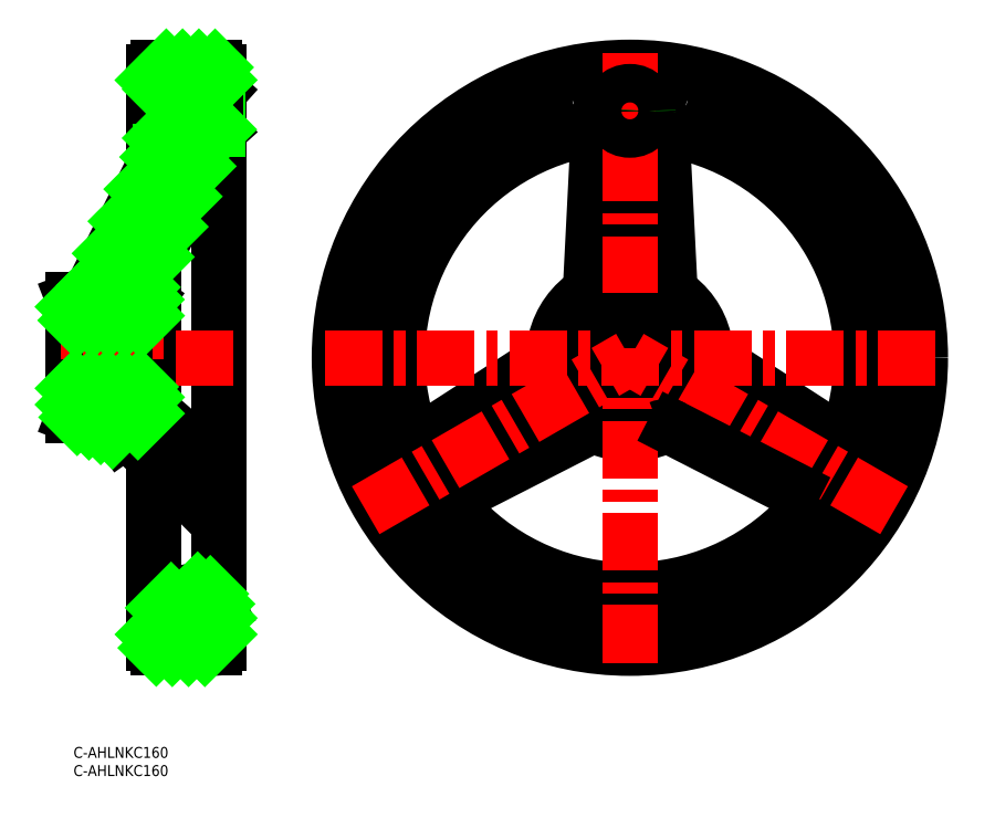
<metadata>
{"format":"dxf","ext":"dxf","renderer":"ezdxf+matplotlib","layout":"modelspace","background":"white","min_lineweight":24,"dpi":150}
</metadata>
<code>
0
SECTION
2
ENTITIES
0
LINE
8
0
10
173.1
20
95.69
30
0
11
174.8
21
101.7
31
0
0
LINE
8
0
10
133.4
20
95.77
30
0
11
131.8
21
101.8
31
0
0
CIRCLE
8
0
10
153.2
20
107.2
30
0
40
16
0
CIRCLE
8
0
10
153.2
20
107.2
30
0
40
80
0
ARC
8
0
10
153.2
20
107.2
30
0
40
69
50
102.6
51
77.42
0
ARC
8
0
10
153.2
20
107.2
30
0
40
64
50
103.6
51
196.3
0
LINE
8
0
10
130.2
20
106.4
30
0
11
99.29
21
86.46
31
0
0
LINE
8
0
10
176.2
20
106.6
30
0
11
206.9
21
86.74
31
0
0
ARC
8
0
10
153.2
20
107.2
30
0
40
63.71
50
343.9
51
76.08
0
LINE
8
0
10
23.28
20
187.2
30
0
11
38.72
21
187.2
31
0
0
LINE
8
0
10
18.3
20
125.4
30
0
11
36.13
21
164.1
31
0
0
LINE
8
0
10
5.032
20
125.4
30
0
11
24
21
163.9
31
0
0
LINE
8
0
10
-2.416e-13
20
91.2
30
0
11
2.132e-13
21
123.2
31
0
0
LINE
8
0
10
22
20
133.4
30
0
11
22
21
92.16
31
0
0
LINE
8
0
10
20
20
123.2
30
0
11
20
21
91.2
31
0
0
LINE
8
0
10
2.274e-13
20
117.5
30
0
11
20
21
117.5
31
0
0
LINE
8
0
10
1.137e-13
20
114.8
30
0
11
20
21
114.8
31
0
0
LINE
8
0
10
2.132e-13
20
123.2
30
0
11
4.494
21
124.9
31
0
0
ARC
8
0
10
19.21
20
125
30
0
40
1
50
155.2
51
234.5
0
LINE
8
0
10
18.63
20
124.2
30
0
11
20
21
123.2
31
0
0
ARC
8
0
10
4.135
20
125.9
30
0
40
1
50
291
51
333.8
0
LINE
8
0
10
24
20
163.9
30
0
11
24
21
183.2
31
0
0
LINE
8
0
10
22
20
185.9
30
0
11
22
21
159.9
31
0
0
LINE
8
0
10
24
20
183.2
30
0
11
22
21
183.2
31
0
0
ARC
8
0
10
23.28
20
185.9
30
0
40
1.28
50
90
51
180
0
ARC
8
0
10
153.2
20
107.2
30
0
40
64
50
223.7
51
316.4
0
LINE
8
0
10
106
20
79.95
30
0
11
106
21
71.36
31
0
0
LINE
8
0
10
141
20
87.61
30
0
11
108.3
21
70.87
31
0
0
LINE
8
0
10
106
20
79.95
30
0
11
133.4
21
95.77
31
0
0
LINE
8
0
10
106
20
79.95
30
0
11
98.58
21
84.25
31
0
0
ARC
8
0
10
153.2
20
107.2
30
0
40
21
50
247.6
51
292.7
0
LINE
8
0
10
133.4
20
95.77
30
0
11
137.8
21
91.37
31
0
0
LINE
8
0
10
200.5
20
79.87
30
0
11
200.5
21
71.27
31
0
0
LINE
8
0
10
200.5
20
79.87
30
0
11
208
21
84.16
31
0
0
LINE
8
0
10
200.5
20
79.87
30
0
11
173.1
21
95.69
31
0
0
LINE
8
0
10
173.1
20
95.69
30
0
11
168.7
21
91.28
31
0
0
LINE
8
0
10
40
20
185.9
30
0
11
40
21
28.48
31
0
0
LINE
8
0
10
39
20
171
30
0
11
40
21
169.9
31
0
0
LINE
8
0
10
36.23
20
164.5
30
0
11
36.13
21
164.1
31
0
0
LINE
8
0
10
39
20
165.2
30
0
11
37.2
21
165.2
31
0
0
ARC
8
0
10
37.2
20
164.2
30
0
40
1
50
90
51
165
0
ARC
8
0
10
39
20
166.2
30
0
40
1
50
270
51
0
0
LINE
8
0
10
39
20
179.4
30
0
11
39
21
171
31
0
0
LINE
8
0
10
39
20
179.4
30
0
11
40
21
180.5
31
0
0
ARC
8
0
10
38.72
20
185.9
30
0
40
1.28
50
0
51
90
0
LINE
8
0
10
164.2
20
127.5
30
0
11
162.3
21
163.9
31
0
0
LINE
8
0
10
142.4
20
127.6
30
0
11
144.3
21
164.5
31
0
0
ARC
8
0
10
153.2
20
107.2
30
0
40
21
50
7.918
51
52.1
0
ARC
8
0
10
153.2
20
107.2
30
0
40
21
50
127.3
51
172.4
0
ARC
8
0
10
153.2
20
107.2
30
0
40
8
50
108.2
51
71.79
0
LINE
8
0
10
155.7
20
117.5
30
0
11
155.7
21
114.8
31
0
0
LINE
8
0
10
150.7
20
117.5
30
0
11
150.7
21
114.8
31
0
0
LINE
8
0
10
153.2
20
161.9
30
0
11
153.2
21
130.4
31
0
0
LINE
8
0
10
153.2
20
130.2
30
0
11
147.2
21
128.6
31
0
0
ARC
8
0
10
137.4
20
127.9
30
0
40
5
50
307.3
51
357.1
0
ARC
8
0
10
169.2
20
127.7
30
0
40
5
50
182.9
51
232.1
0
LINE
8
0
10
153.2
20
130.2
30
0
11
159.2
21
128.6
31
0
0
ARC
8
0
10
139.3
20
164.5
30
0
40
5
50
0
51
103.6
0
LINE
8
0
10
153.2
20
161.9
30
0
11
145.8
21
166.2
31
0
0
LINE
8
0
10
153.2
20
161.9
30
0
11
160.7
21
166.2
31
0
0
LINE
8
CENTER
10
44
20
107.2
30
0
11
-4
21
107.2
31
0
0
ARC
8
0
10
167.3
20
164.2
30
0
40
5
50
76.08
51
182.9
0
ARC
8
0
10
209.6
20
90.94
30
0
40
5
50
237.1
51
343.9
0
ARC
8
0
10
96.57
20
90.66
30
0
40
5
50
196.3
51
302.9
0
ARC
8
0
10
110.6
20
66.42
30
0
40
5
50
117.1
51
223.7
0
ARC
8
0
10
195.9
20
66.49
30
0
40
5
50
316.4
51
62.9
0
ARC
8
0
10
127.4
20
110.6
30
0
40
5
50
302.9
51
352.4
0
ARC
8
0
10
179
20
110.8
30
0
40
5
50
187.9
51
237.1
0
ARC
8
0
10
163.2
20
83.21
30
0
40
5
50
62.9
51
112.7
0
ARC
8
0
10
143.3
20
83.16
30
0
40
5
50
67.6
51
117.1
0
LINE
8
CENTER
10
69.21
20
107.2
30
0
11
237.2
21
107.2
31
0
0
LINE
8
CENTER
10
18
20
175.2
30
0
11
44
21
175.2
31
0
0
ARC
8
0
10
153.2
20
175.2
30
0
40
10
50
201.7
51
338.3
0
ARC
8
0
10
167.1
20
169.7
30
0
40
5
50
77.42
51
158.3
0
ARC
8
0
10
139.3
20
169.7
30
0
40
5
50
21.66
51
102.6
0
LINE
8
CENTER
10
146.2
20
175.2
30
0
11
160.2
21
175.2
31
0
0
CIRCLE
8
0
10
153.2
20
175.2
30
0
40
4.188
0
CIRCLE
8
0
10
153.2
20
175.2
30
0
40
5
0
LINE
8
CENTER
10
153.2
20
23.2
30
0
11
153.2
21
191.2
31
0
0
LINE
8
0
10
24
20
171
30
0
11
39
21
171
31
0
0
LINE
8
0
10
24
20
170.2
30
0
11
39.73
21
170.2
31
0
0
LINE
8
0
10
24
20
180.2
30
0
11
39.73
21
180.2
31
0
0
LINE
8
0
10
24
20
179.4
30
0
11
39
21
179.4
31
0
0
LINE
8
0
10
22
20
79.79
30
0
11
22
21
28.48
31
0
0
ARC
8
0
10
35
20
30.2
30
0
40
13
50
90
51
180
0
LINE
8
0
10
23.28
20
27.2
30
0
11
38.72
21
27.2
31
0
0
ARC
8
0
10
23.28
20
28.48
30
0
40
1.28
50
180
51
270
0
ARC
8
0
10
38.72
20
28.48
30
0
40
1.28
50
270
51
0
0
ARC
8
0
10
35
20
39.2
30
0
40
4
50
27.02
51
90
0
LINE
8
0
10
13
20
86.2
30
0
11
20
21
91.2
31
0
0
LINE
8
0
10
-1.42e-14
20
91.2
30
0
11
13
21
86.2
31
0
0
LINE
8
0
10
-1.279e-13
20
99.2
30
0
11
20
21
99.2
31
0
0
INSERT
8
0
2
*U13
10
0
20
0
30
0
0
INSERT
8
0
2
*U14
10
0
20
0
30
0
0
LINE
8
0
10
150.7
20
117.5
30
0
11
155.7
21
117.5
31
0
0
LINE
8
CENTER
10
226
20
65.2
30
0
11
153.2
21
107.2
31
0
0
LINE
8
CENTER
10
80.46
20
65.2
30
0
11
153.2
21
107.2
31
0
0
LINE
8
0
10
40
20
38.2
30
0
11
38.56
21
41.02
31
0
0
ARC
8
0
10
163.2
20
83.21
30
0
40
5
50
62.9
51
112.7
0
LINE
8
0
10
20
20
93.91
30
0
11
36.13
21
79.87
31
0
0
LINE
8
0
10
33.74
20
68.05
30
0
11
14.51
21
87.28
31
0
0
LINE
8
0
10
22
20
183.6
30
0
11
25.55
21
187.2
31
0
0
LINE
8
0
10
24
20
181.2
30
0
11
30.04
21
187.2
31
0
0
LINE
8
0
10
27.53
20
180.2
30
0
11
34.53
21
187.2
31
0
0
LINE
8
0
10
32.02
20
180.2
30
0
11
38.99
21
187.2
31
0
0
LINE
8
0
10
36.51
20
180.2
30
0
11
40
21
183.7
31
0
0
LINE
8
0
10
24
20
167.7
30
0
11
26.51
21
170.2
31
0
0
LINE
8
0
10
23.29
20
162.5
30
0
11
31
21
170.2
31
0
0
LINE
8
0
10
18.93
20
153.6
30
0
11
35.49
21
170.2
31
0
0
LINE
8
0
10
14.57
20
144.8
30
0
11
39.85
21
170.1
31
0
0
LINE
8
0
10
10.21
20
135.9
30
0
11
34.22
21
159.9
31
0
0
LINE
8
0
10
1.847e-13
20
121.2
30
0
11
3.193
21
124.4
31
0
0
LINE
8
0
10
5.854
20
127.1
30
0
11
30.38
21
151.6
31
0
0
LINE
8
0
10
0.7553
20
117.5
30
0
11
26.54
21
143.3
31
0
0
LINE
8
0
10
5.245
20
117.5
30
0
11
22.7
21
135
31
0
0
LINE
8
0
10
9.736
20
117.5
30
0
11
18.86
21
126.6
31
0
0
LINE
8
0
10
14.23
20
117.5
30
0
11
19.96
21
123.2
31
0
0
LINE
8
0
10
18.72
20
117.5
30
0
11
20
21
118.8
31
0
0
LINE
8
0
10
24.85
20
38.32
30
0
11
26.88
21
40.35
31
0
0
LINE
8
0
10
22.03
20
31.01
30
0
11
34.19
21
43.17
31
0
0
LINE
8
0
10
22.8
20
27.29
30
0
11
37.68
21
42.17
31
0
0
LINE
8
0
10
27.2
20
27.2
30
0
11
39.39
21
39.39
31
0
0
LINE
8
0
10
31.69
20
27.2
30
0
11
40
21
35.51
31
0
0
LINE
8
0
10
36.18
20
27.2
30
0
11
40
21
31.02
31
0
0
LINE
8
0
10
-1.279e-13
20
98.78
30
0
11
0.4158
21
99.2
31
0
0
LINE
8
0
10
-1.99e-13
20
94.29
30
0
11
4.906
21
99.2
31
0
0
LINE
8
0
10
1.008
20
90.81
30
0
11
9.396
21
99.2
31
0
0
LINE
8
0
10
4.251
20
89.56
30
0
11
13.89
21
99.2
31
0
0
LINE
8
0
10
7.494
20
88.32
30
0
11
18.38
21
99.2
31
0
0
LINE
8
0
10
10.74
20
87.07
30
0
11
20
21
96.33
31
0
0
LINE
8
0
10
17.75
20
89.59
30
0
11
20
21
91.84
31
0
0
LINE
8
0
10
165.5
20
87.66
30
0
11
198.2
21
70.94
31
0
0
CIRCLE
8
0
10
153.2
20
175.2
30
0
40
5.3
0
ENDSEC
0
EOF

</code>
